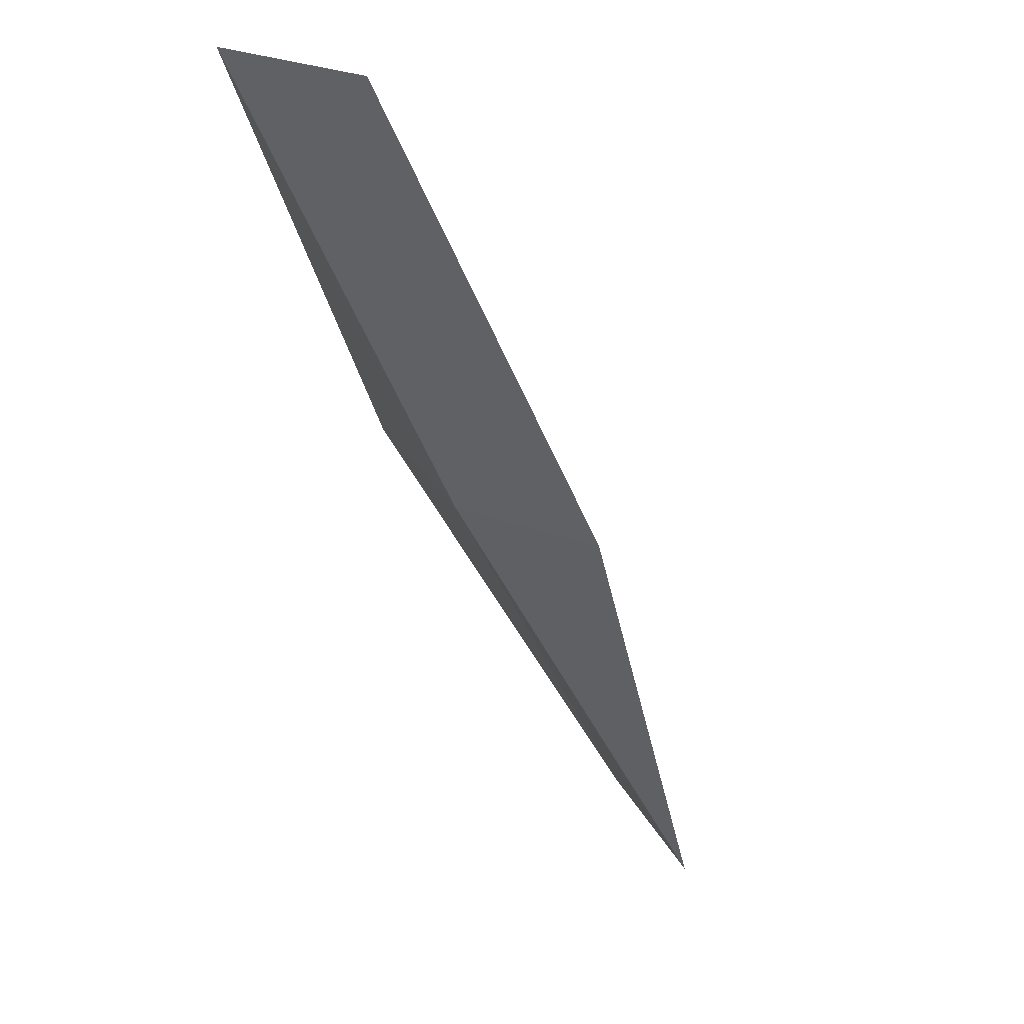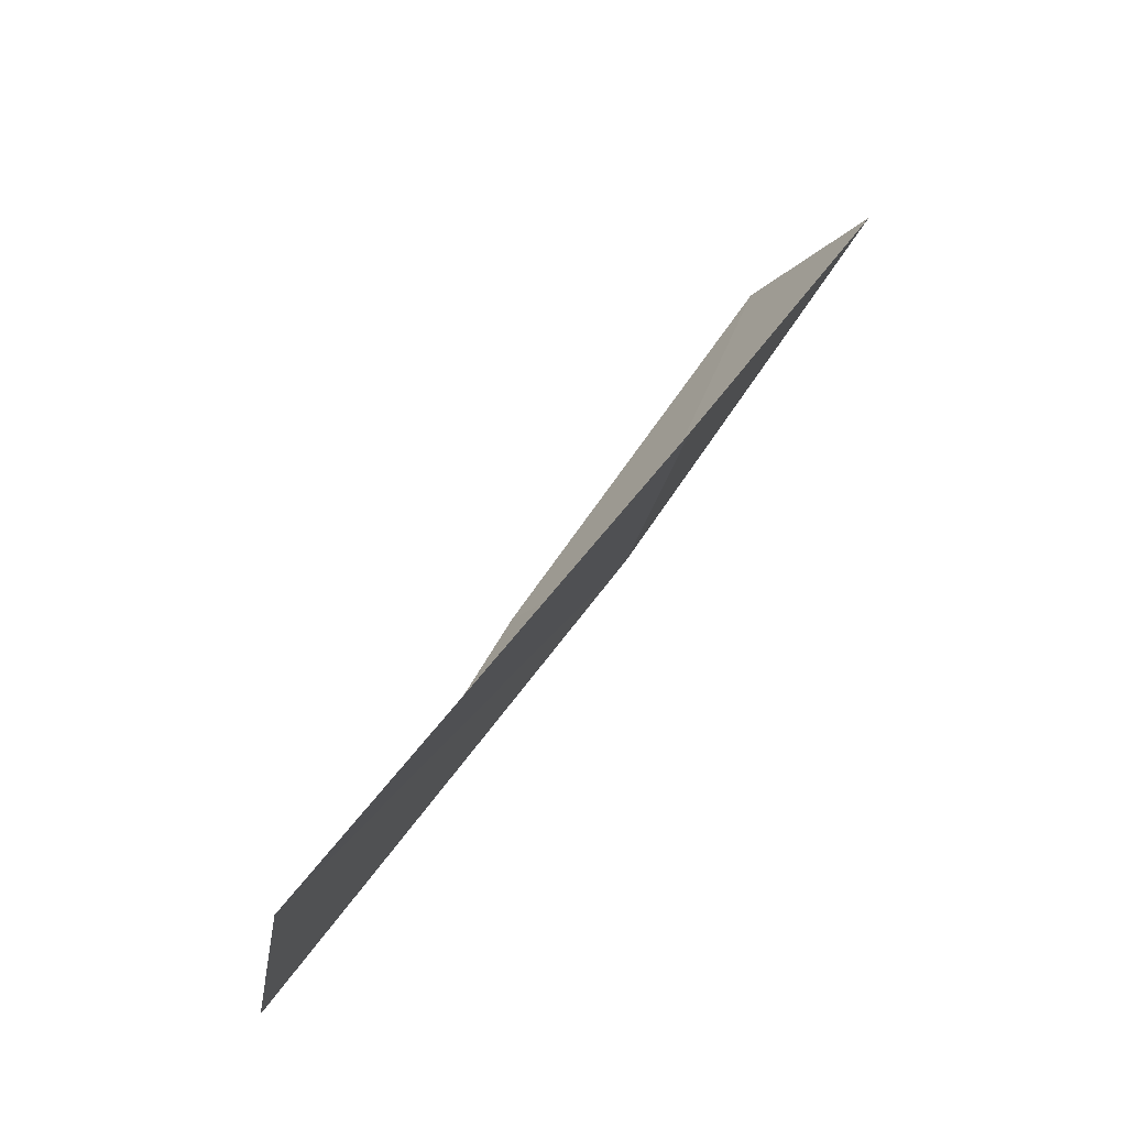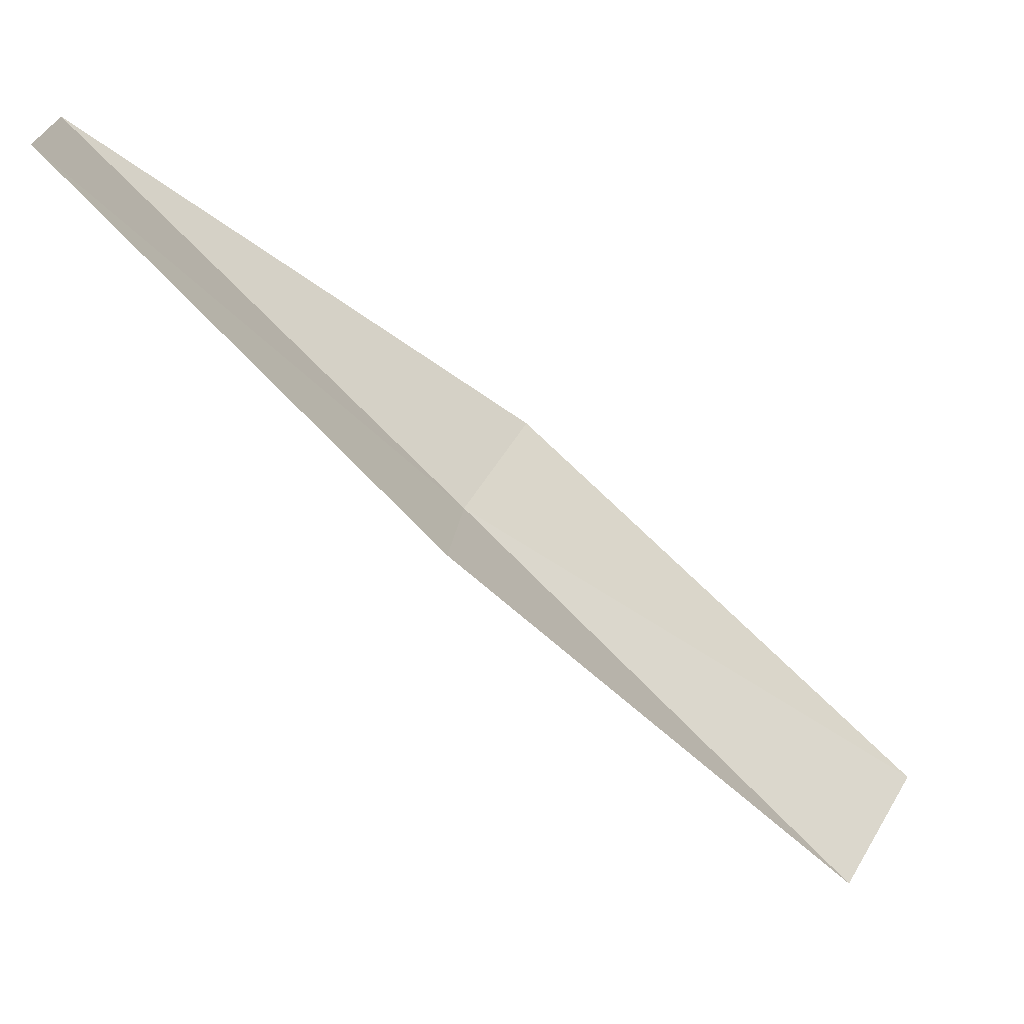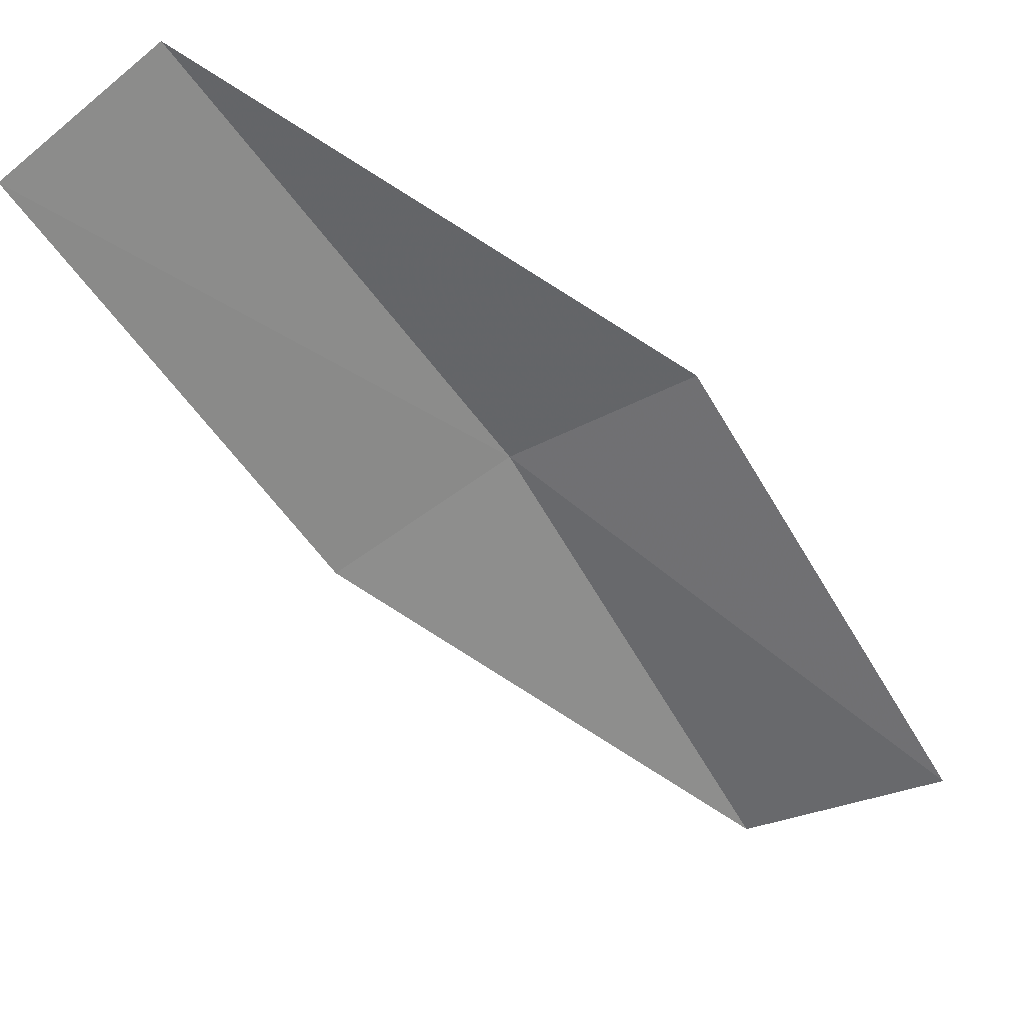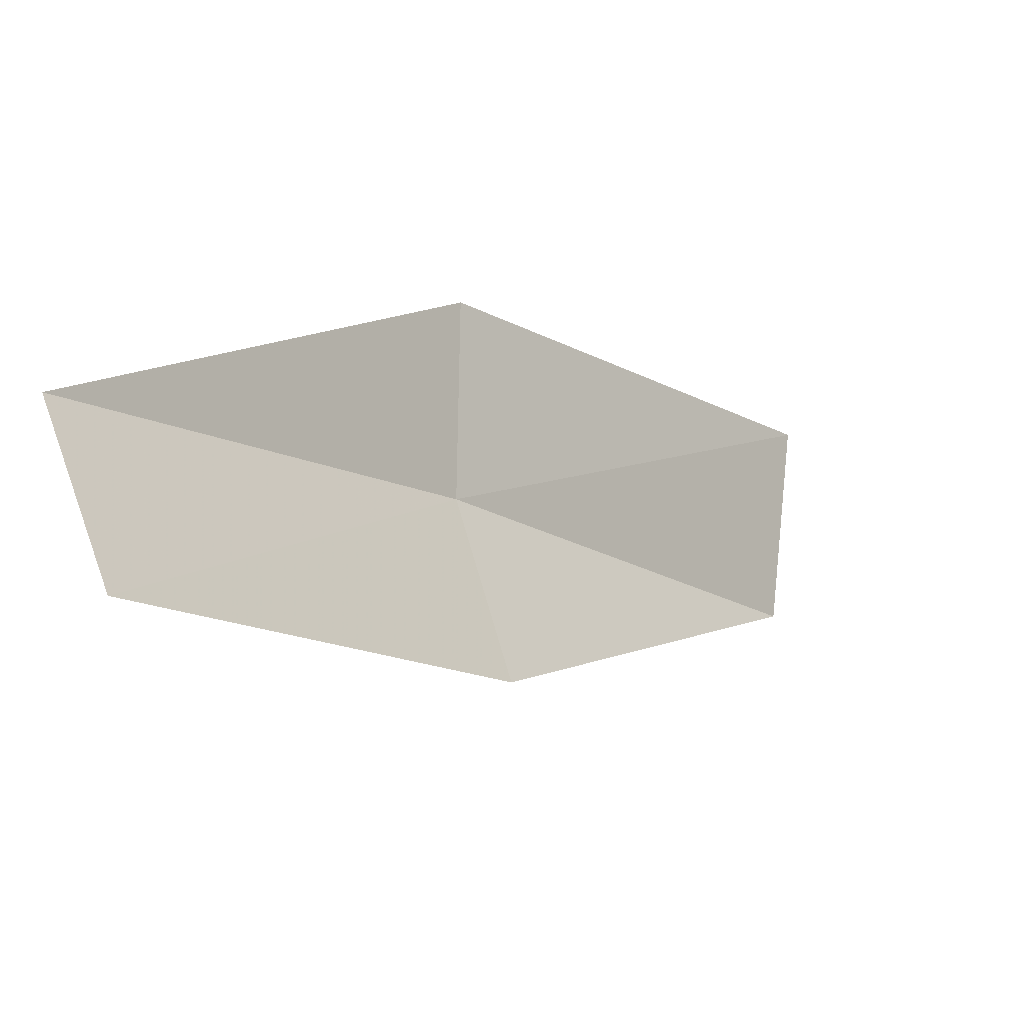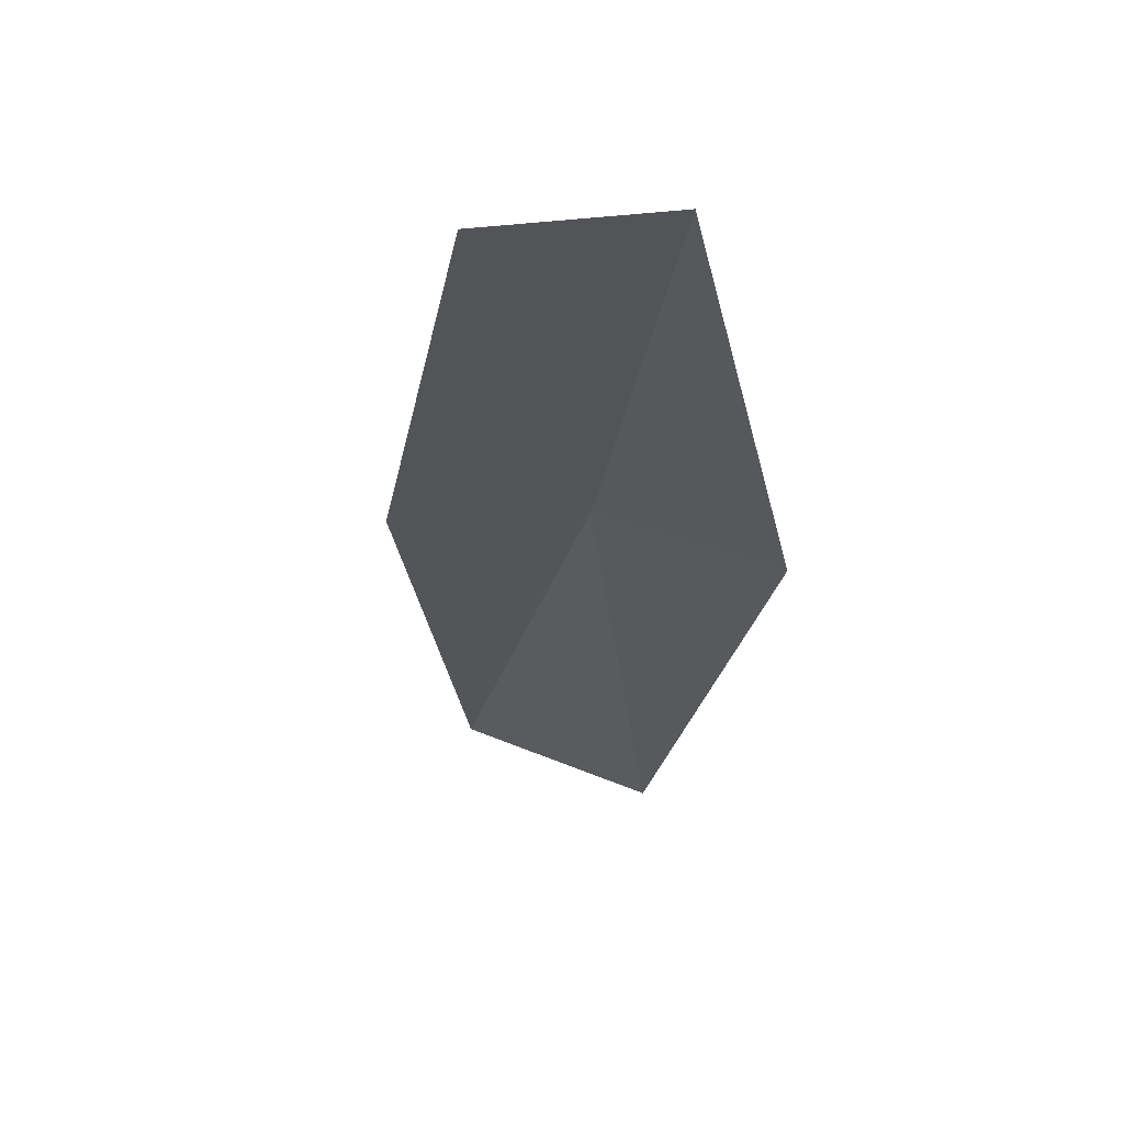
<metadata>
{"format":"obj","ext":"obj","renderer":"f3d","projection":"perspective","resolution":1024,"background":"white","views":[{"elev":-2.8,"azim":-134.6,"up":"+Z"},{"elev":-4.5,"azim":55.8,"up":"+Z"},{"elev":0.1,"azim":-89.6,"up":"+Z"},{"elev":70.8,"azim":-34.7,"up":"+Z"},{"elev":47.8,"azim":-108.4,"up":"+Z"},{"elev":19.5,"azim":-27.8,"up":"+Y"}]}
</metadata>
<code>
v 8.302 4.796 2.925
v 7.948 4.814 2.85
v 8.383 4.117 2.261
v 8.707 3.963 2.414
v 8.609 4.688 3.083
v 7.791 5.447 3.483
v 8.112 5.461 3.577
f 1 3 2
f 1 4 3
f 1 5 4
f 1 2 6
f 1 6 7
f 1 7 5

</code>
